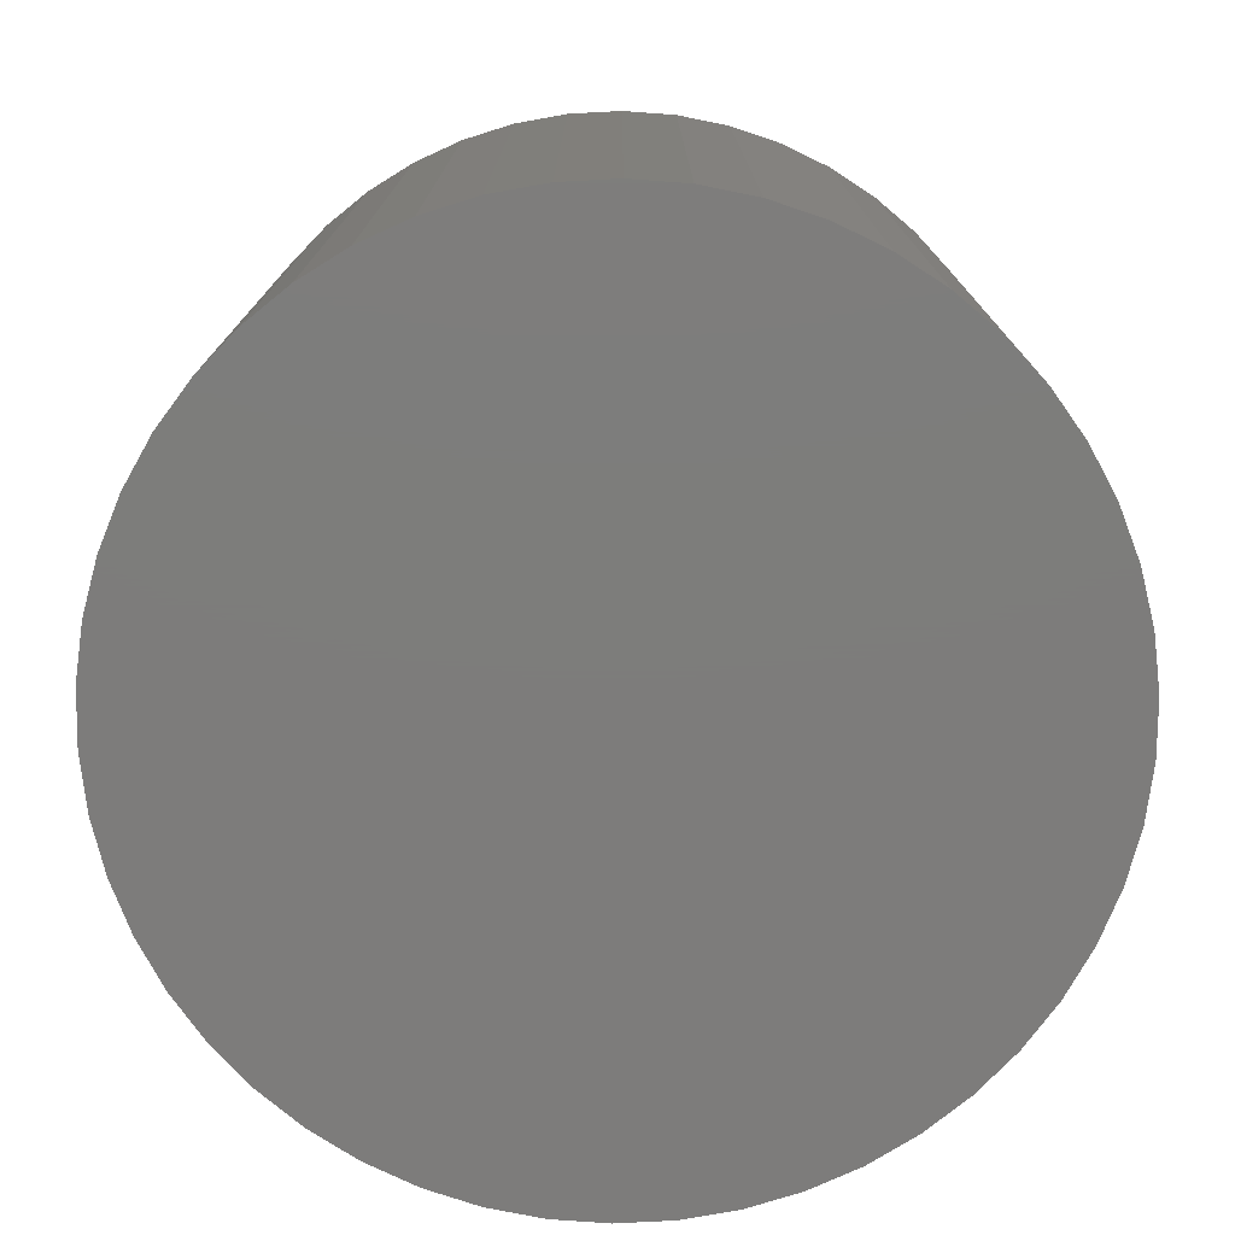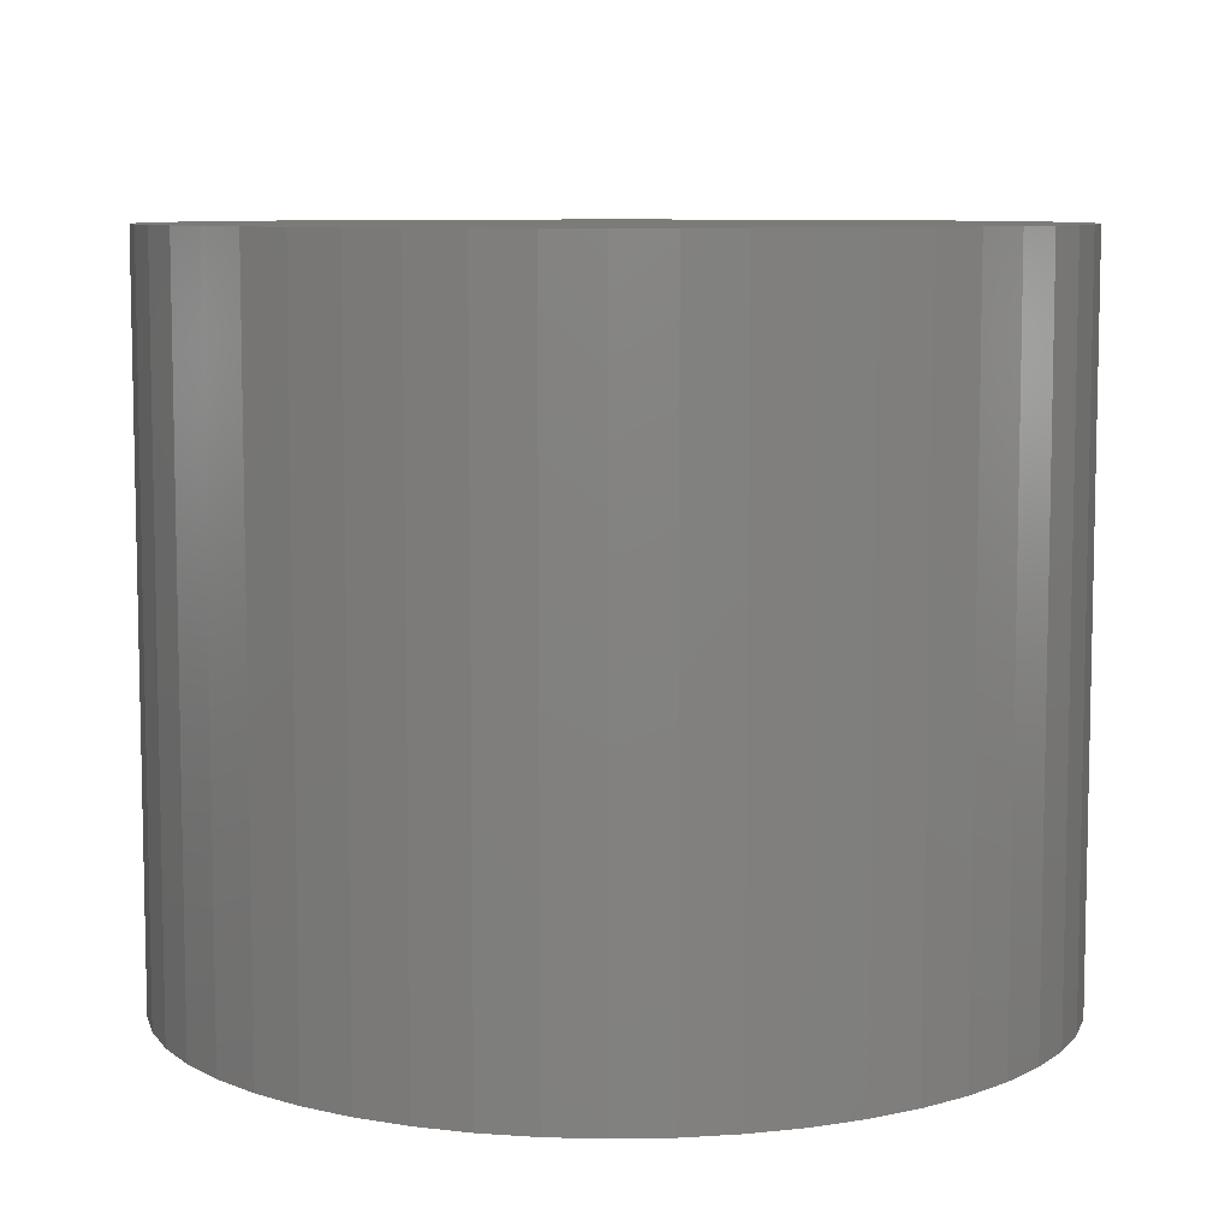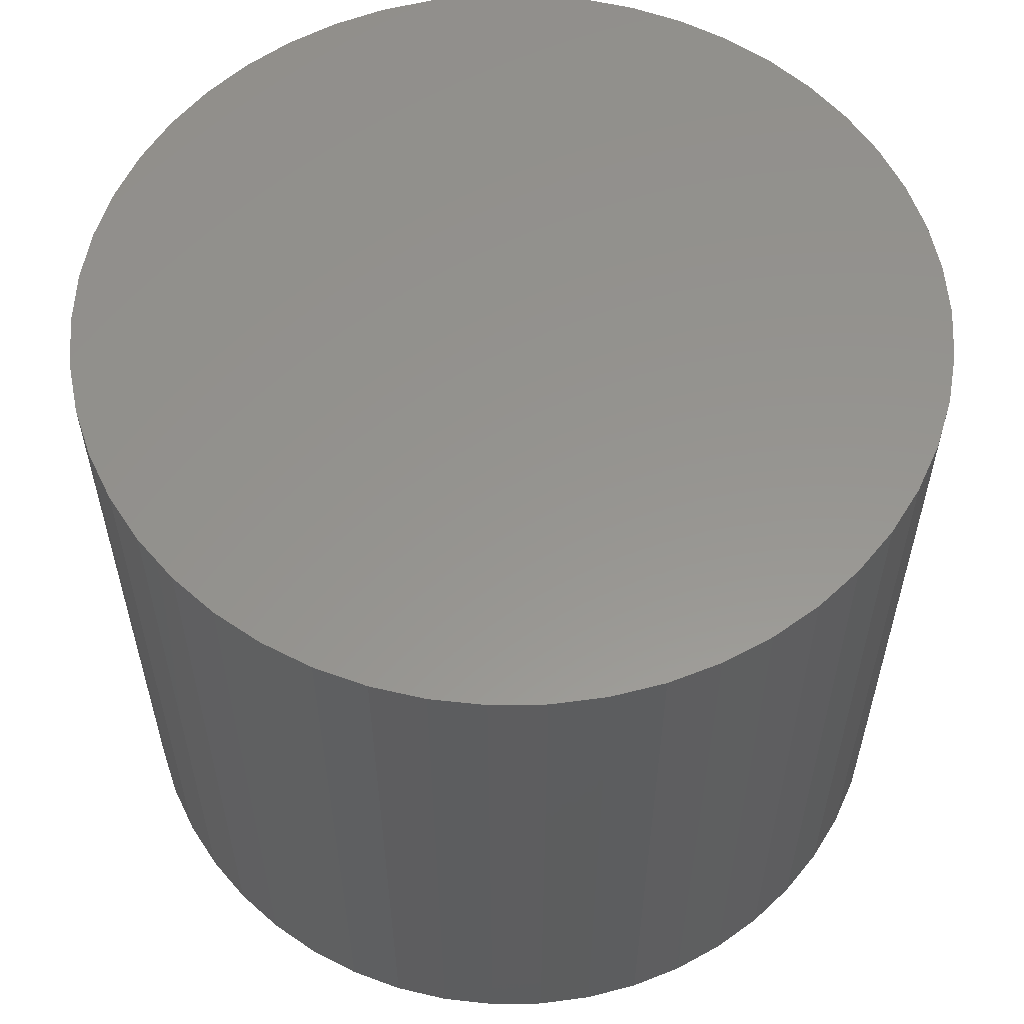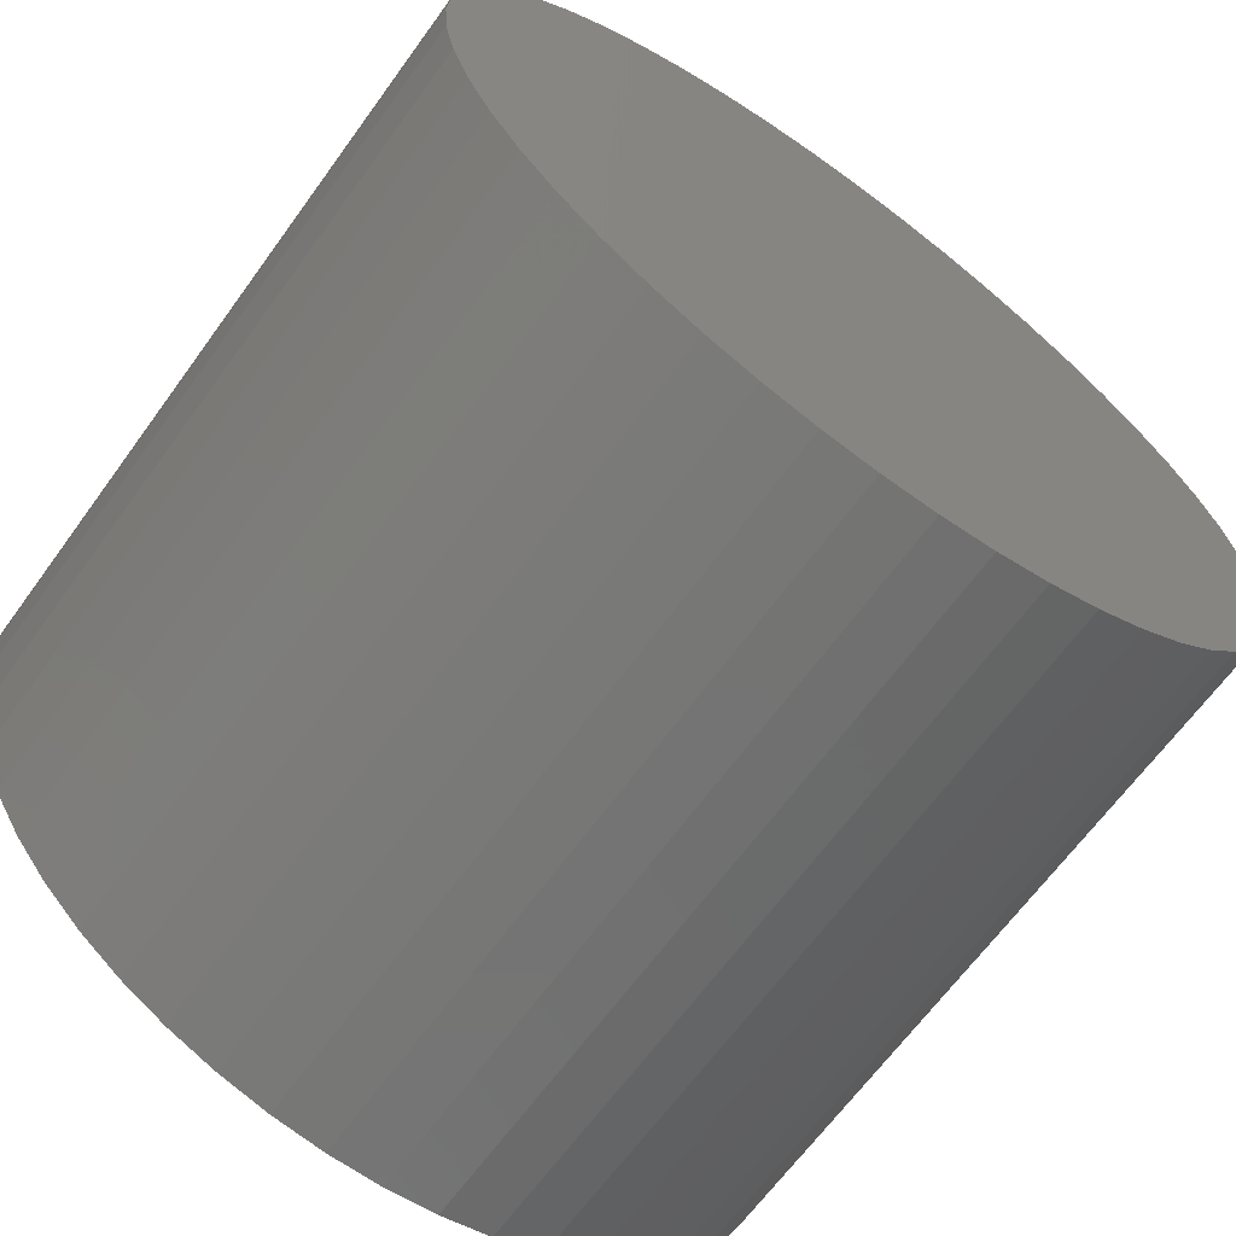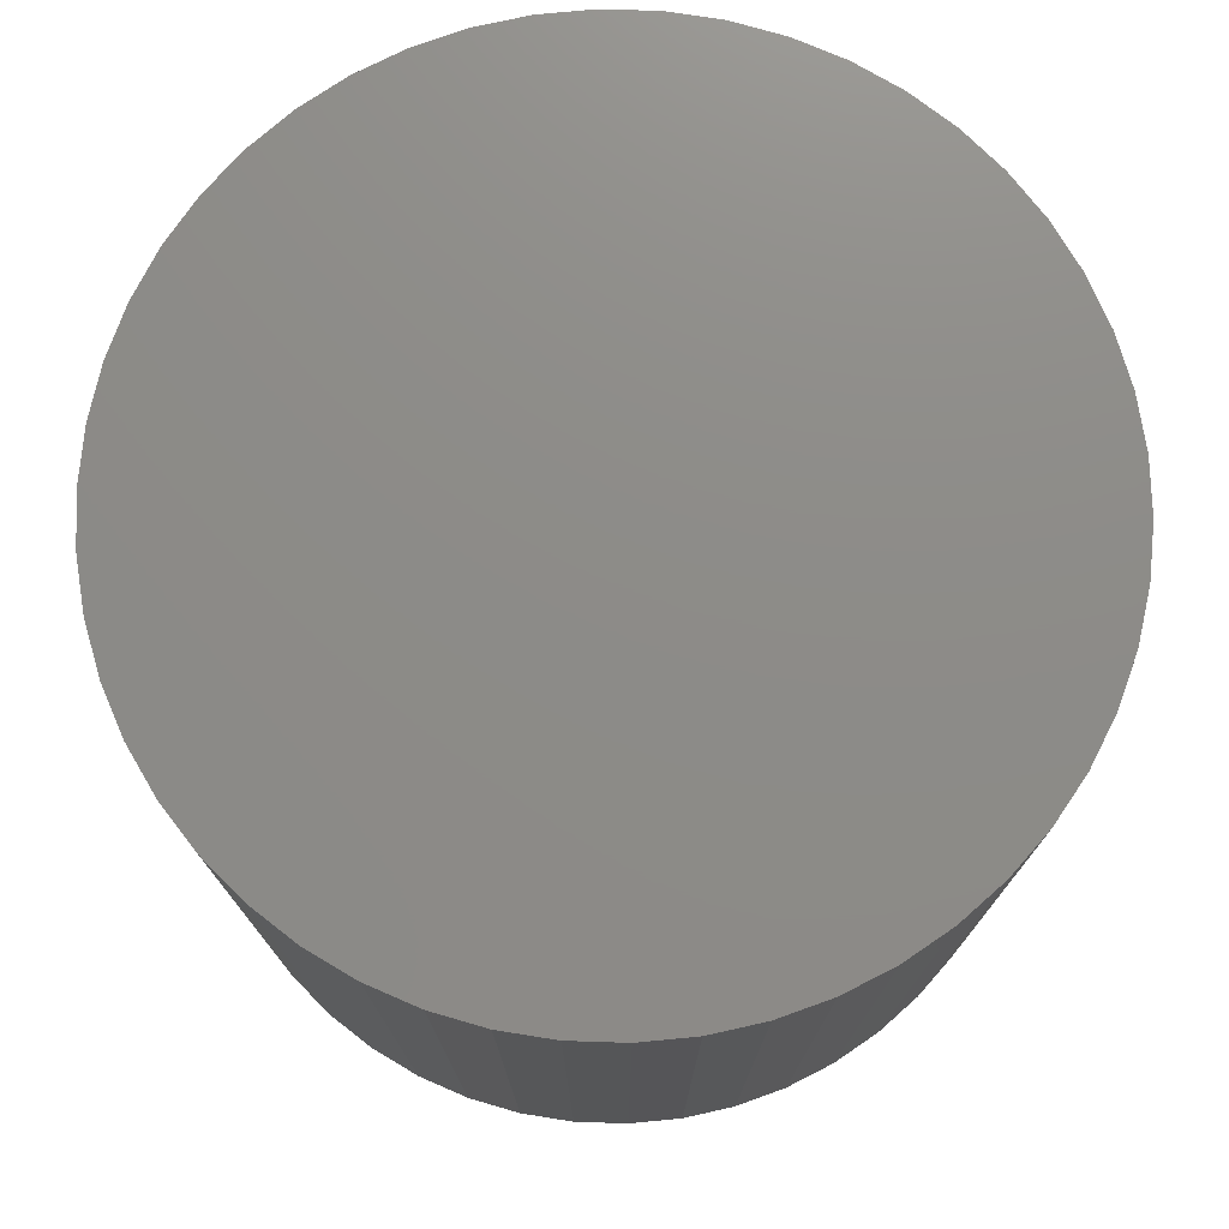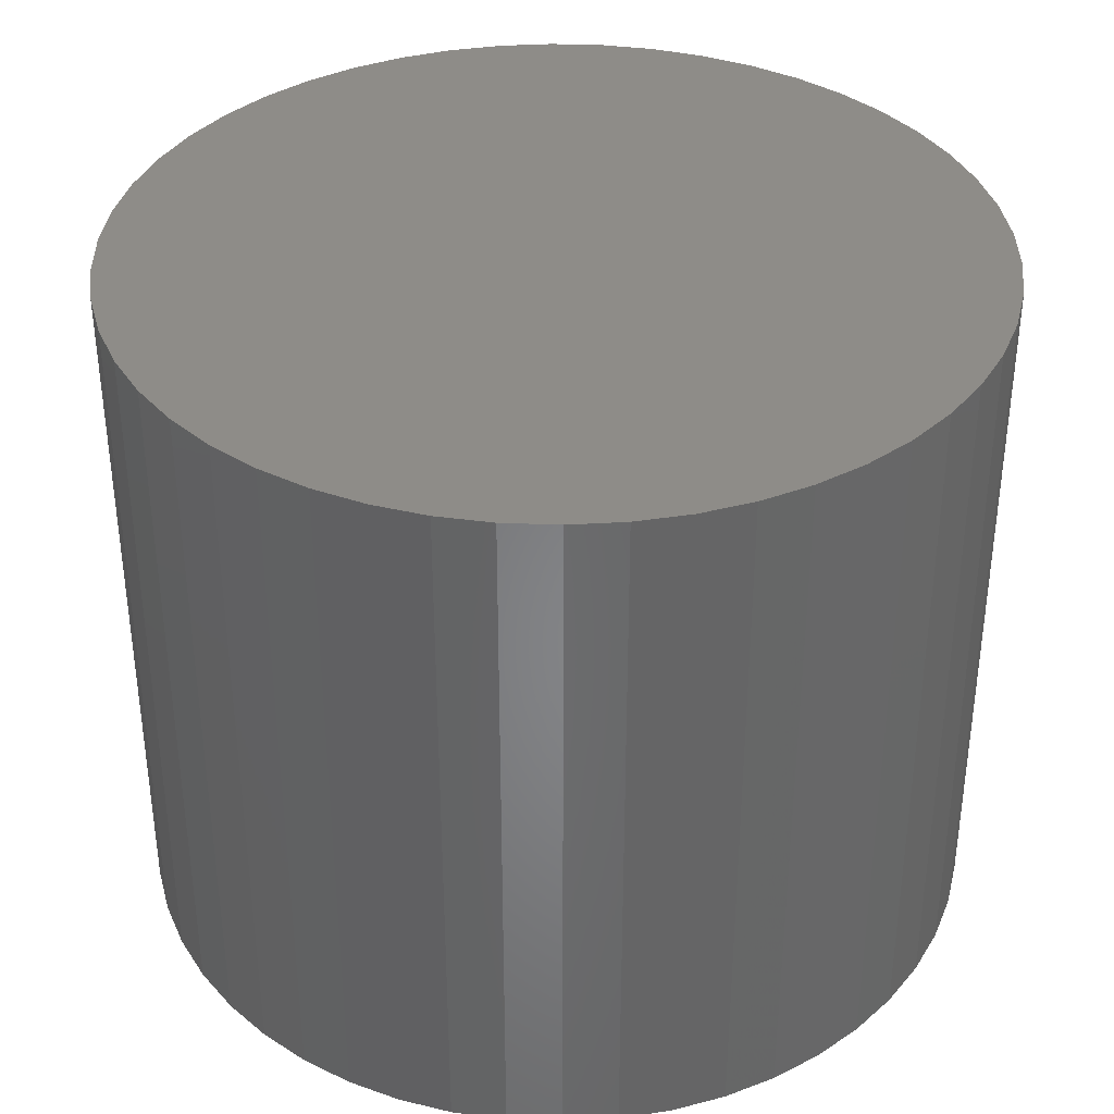
<metadata>
{"format":"stl","ext":"stl","renderer":"f3d","projection":"perspective","resolution":1024,"background":"white","views":[{"elev":-76.3,"azim":-83.4,"up":"+Z"},{"elev":8.0,"azim":33.1,"up":"+Z"},{"elev":57.4,"azim":-7.9,"up":"+Z"},{"elev":-66.1,"azim":144.0,"up":"+Y"},{"elev":75.4,"azim":-149.4,"up":"+Z"},{"elev":36.9,"azim":-11.5,"up":"+Z"}]}
</metadata>
<code>
# stl→obj: 100 verts, 196 faces
v 16.35 0 13.5
v 16.22 2.049 -13.5
v 16.22 2.049 13.5
v 16.35 0 -13.5
v -16.35 0 -13.5
v -16.22 2.049 13.5
v -16.22 2.049 -13.5
v -16.35 0 13.5
v 1.027 16.32 -13.5
v -1.027 16.32 13.5
v 1.027 16.32 13.5
v -1.027 16.32 -13.5
v 11.92 -11.19 13.5
v 13.23 -9.61 -13.5
v 13.23 -9.61 13.5
v 11.92 -11.19 -13.5
v 11.92 11.19 -13.5
v 10.42 12.6 13.5
v 11.92 11.19 13.5
v 10.42 12.6 -13.5
v 16.22 -2.049 -13.5
v 15.84 -4.066 -13.5
v 15.84 4.066 -13.5
v 15.2 -6.019 -13.5
v 15.2 6.019 -13.5
v 14.33 -7.877 -13.5
v 14.33 7.877 -13.5
v 13.23 9.61 -13.5
v 10.42 -12.6 -13.5
v 8.761 -13.8 -13.5
v 8.761 13.8 -13.5
v 6.961 -14.79 -13.5
v 6.961 14.79 -13.5
v 5.052 -15.55 -13.5
v 5.052 15.55 -13.5
v 3.064 -16.06 -13.5
v 3.064 16.06 -13.5
v 1.027 -16.32 -13.5
v -1.027 -16.32 -13.5
v -3.064 -16.06 -13.5
v -3.064 16.06 -13.5
v -5.052 -15.55 -13.5
v -5.052 15.55 -13.5
v -6.961 -14.79 -13.5
v -6.961 14.79 -13.5
v -8.761 -13.8 -13.5
v -8.761 13.8 -13.5
v -10.42 -12.6 -13.5
v -10.42 12.6 -13.5
v -11.92 -11.19 -13.5
v -11.92 11.19 -13.5
v -13.23 -9.61 -13.5
v -13.23 9.61 -13.5
v -14.33 -7.877 -13.5
v -14.33 7.877 -13.5
v -15.2 -6.019 -13.5
v -15.2 6.019 -13.5
v -15.84 -4.066 -13.5
v -15.84 4.066 -13.5
v -16.22 -2.049 -13.5
v 16.22 -2.049 13.5
v 15.84 4.066 13.5
v 15.84 -4.066 13.5
v 15.2 6.019 13.5
v 15.2 -6.019 13.5
v 14.33 7.877 13.5
v 14.33 -7.877 13.5
v 13.23 9.61 13.5
v 10.42 -12.6 13.5
v 8.761 13.8 13.5
v 8.761 -13.8 13.5
v 6.961 14.79 13.5
v 6.961 -14.79 13.5
v 5.052 15.55 13.5
v 5.052 -15.55 13.5
v 3.064 16.06 13.5
v 3.064 -16.06 13.5
v 1.027 -16.32 13.5
v -1.027 -16.32 13.5
v -3.064 16.06 13.5
v -3.064 -16.06 13.5
v -5.052 15.55 13.5
v -5.052 -15.55 13.5
v -6.961 14.79 13.5
v -6.961 -14.79 13.5
v -8.761 13.8 13.5
v -8.761 -13.8 13.5
v -10.42 12.6 13.5
v -10.42 -12.6 13.5
v -11.92 11.19 13.5
v -11.92 -11.19 13.5
v -13.23 9.61 13.5
v -13.23 -9.61 13.5
v -14.33 7.877 13.5
v -14.33 -7.877 13.5
v -15.2 6.019 13.5
v -15.2 -6.019 13.5
v -15.84 4.066 13.5
v -15.84 -4.066 13.5
v -16.22 -2.049 13.5
f 1 2 3
f 2 1 4
f 5 6 7
f 6 5 8
f 9 10 11
f 10 9 12
f 13 14 15
f 14 13 16
f 17 18 19
f 18 17 20
f 21 2 4
f 22 2 21
f 22 23 2
f 24 23 22
f 24 25 23
f 26 25 24
f 26 27 25
f 14 27 26
f 14 28 27
f 16 28 14
f 16 17 28
f 29 17 16
f 29 20 17
f 30 20 29
f 30 31 20
f 32 31 30
f 32 33 31
f 34 33 32
f 34 35 33
f 36 35 34
f 36 37 35
f 38 37 36
f 38 9 37
f 39 9 38
f 39 12 9
f 40 12 39
f 40 41 12
f 42 41 40
f 42 43 41
f 44 43 42
f 44 45 43
f 46 45 44
f 46 47 45
f 48 47 46
f 48 49 47
f 50 49 48
f 50 51 49
f 52 51 50
f 52 53 51
f 54 53 52
f 54 55 53
f 56 55 54
f 56 57 55
f 58 57 56
f 58 59 57
f 60 59 58
f 60 7 59
f 7 60 5
f 3 61 1
f 62 61 3
f 62 63 61
f 64 63 62
f 64 65 63
f 66 65 64
f 66 67 65
f 68 67 66
f 68 15 67
f 19 15 68
f 19 13 15
f 18 13 19
f 18 69 13
f 70 69 18
f 70 71 69
f 72 71 70
f 72 73 71
f 74 73 72
f 74 75 73
f 76 75 74
f 76 77 75
f 11 77 76
f 11 78 77
f 10 78 11
f 10 79 78
f 80 79 10
f 80 81 79
f 82 81 80
f 82 83 81
f 84 83 82
f 84 85 83
f 86 85 84
f 86 87 85
f 88 87 86
f 88 89 87
f 90 89 88
f 90 91 89
f 92 91 90
f 92 93 91
f 94 93 92
f 94 95 93
f 96 95 94
f 96 97 95
f 98 97 96
f 98 99 97
f 6 99 98
f 6 100 99
f 100 6 8
f 49 90 88
f 90 49 51
f 43 84 82
f 84 43 45
f 64 27 66
f 27 64 25
f 66 28 68
f 28 66 27
f 33 74 72
f 74 33 35
f 20 70 18
f 70 20 31
f 57 94 55
f 94 57 96
f 53 90 51
f 90 53 92
f 12 80 10
f 80 12 41
f 65 22 63
f 22 65 24
f 32 71 73
f 71 32 30
f 3 23 62
f 23 3 2
f 35 76 74
f 76 35 37
f 59 96 57
f 96 59 98
f 45 86 84
f 86 45 47
f 61 4 1
f 4 61 21
f 50 89 91
f 89 50 48
f 54 97 56
f 97 54 95
f 50 93 52
f 93 50 91
f 60 8 5
f 8 60 100
f 39 78 79
f 78 39 38
f 30 69 71
f 69 30 29
f 62 25 64
f 25 62 23
f 68 17 19
f 17 68 28
f 37 11 76
f 11 37 9
f 31 72 70
f 72 31 33
f 55 92 53
f 92 55 94
f 7 98 59
f 98 7 6
f 47 88 86
f 88 47 49
f 41 82 80
f 82 41 43
f 15 26 67
f 26 15 14
f 63 21 61
f 21 63 22
f 44 83 85
f 83 44 42
f 56 99 58
f 99 56 97
f 34 73 75
f 73 34 32
f 38 77 78
f 77 38 36
f 67 24 65
f 24 67 26
f 40 79 81
f 79 40 39
f 52 95 54
f 95 52 93
f 58 100 60
f 100 58 99
f 29 13 69
f 13 29 16
f 46 85 87
f 85 46 44
f 42 81 83
f 81 42 40
f 36 75 77
f 75 36 34
f 48 87 89
f 87 48 46

</code>
